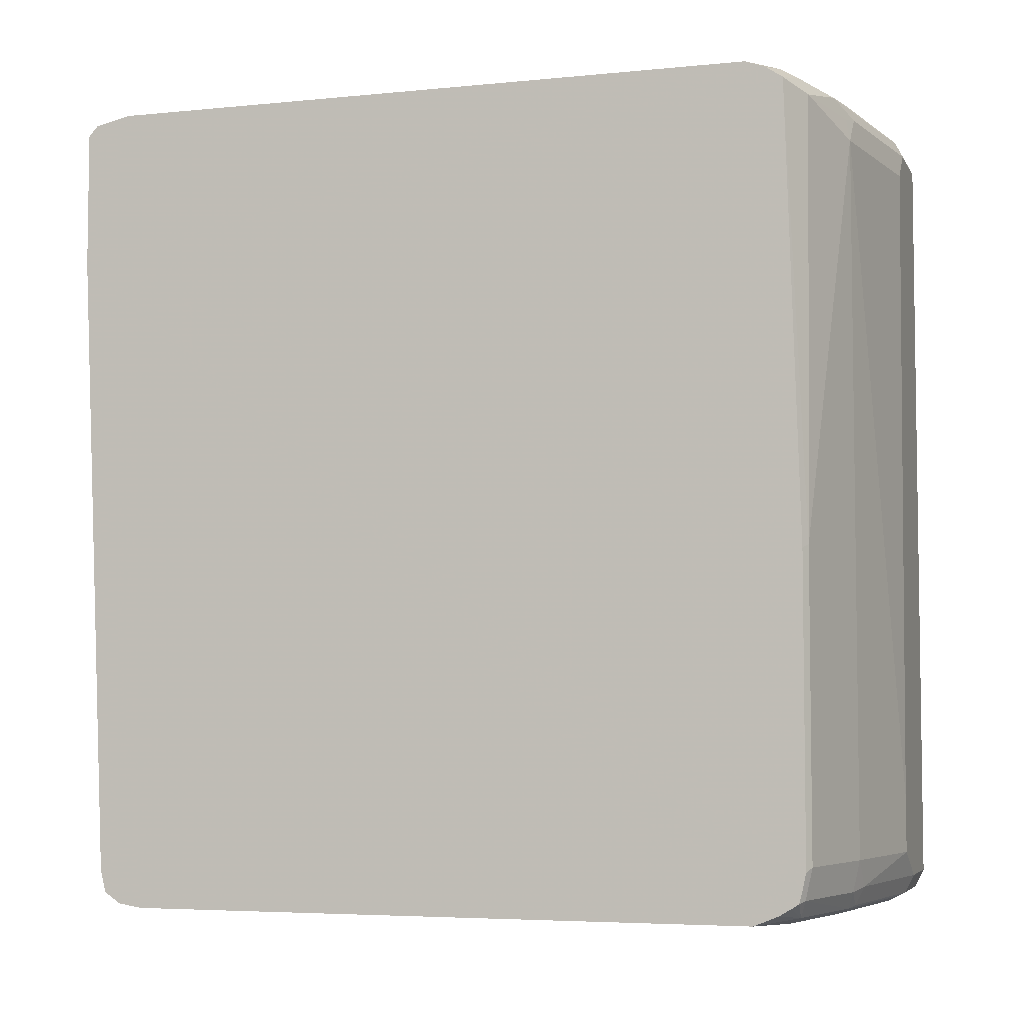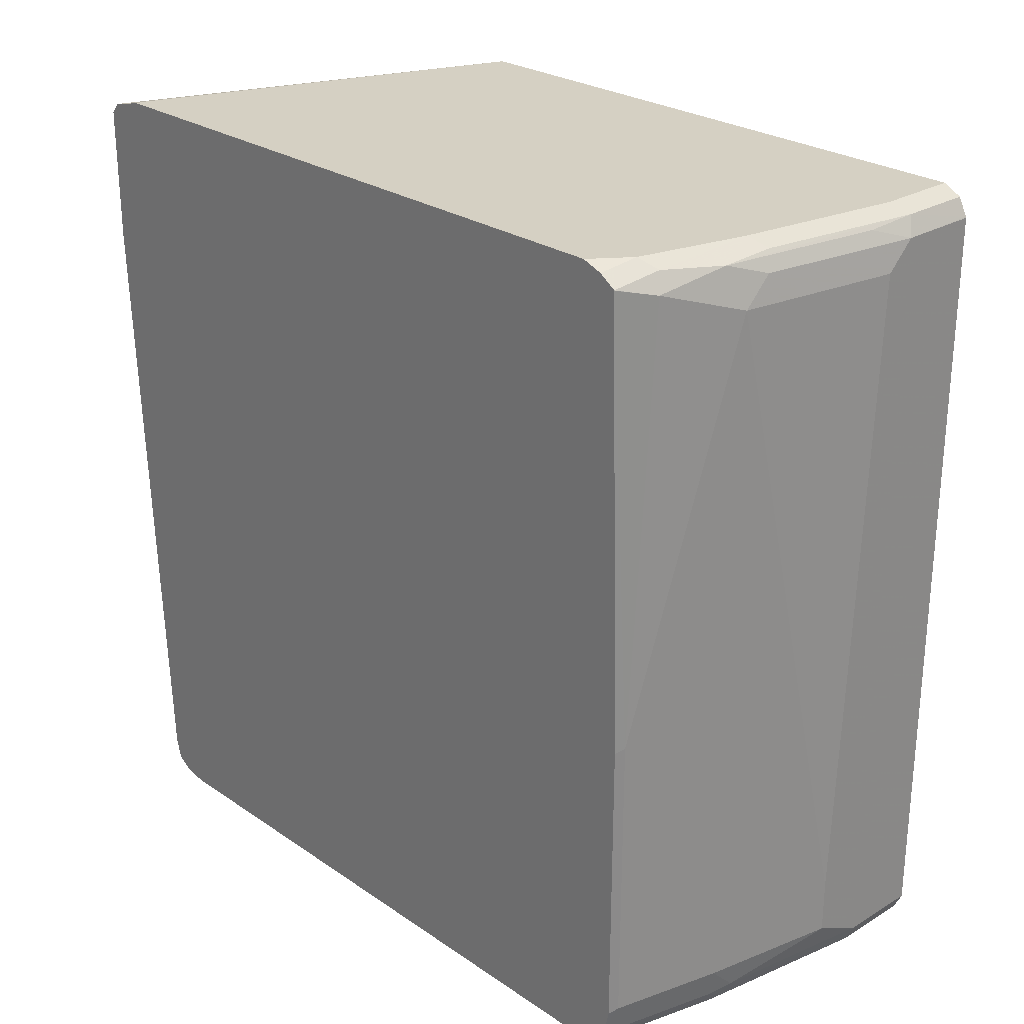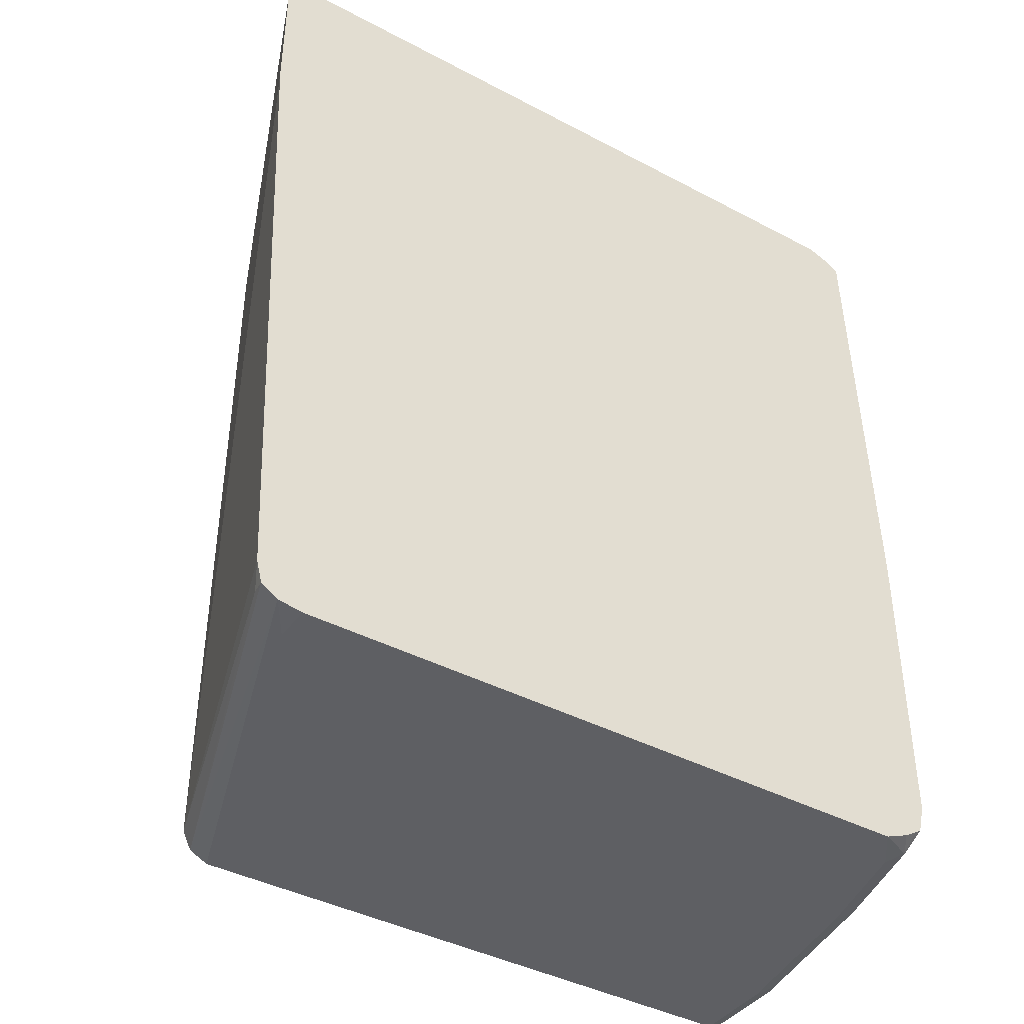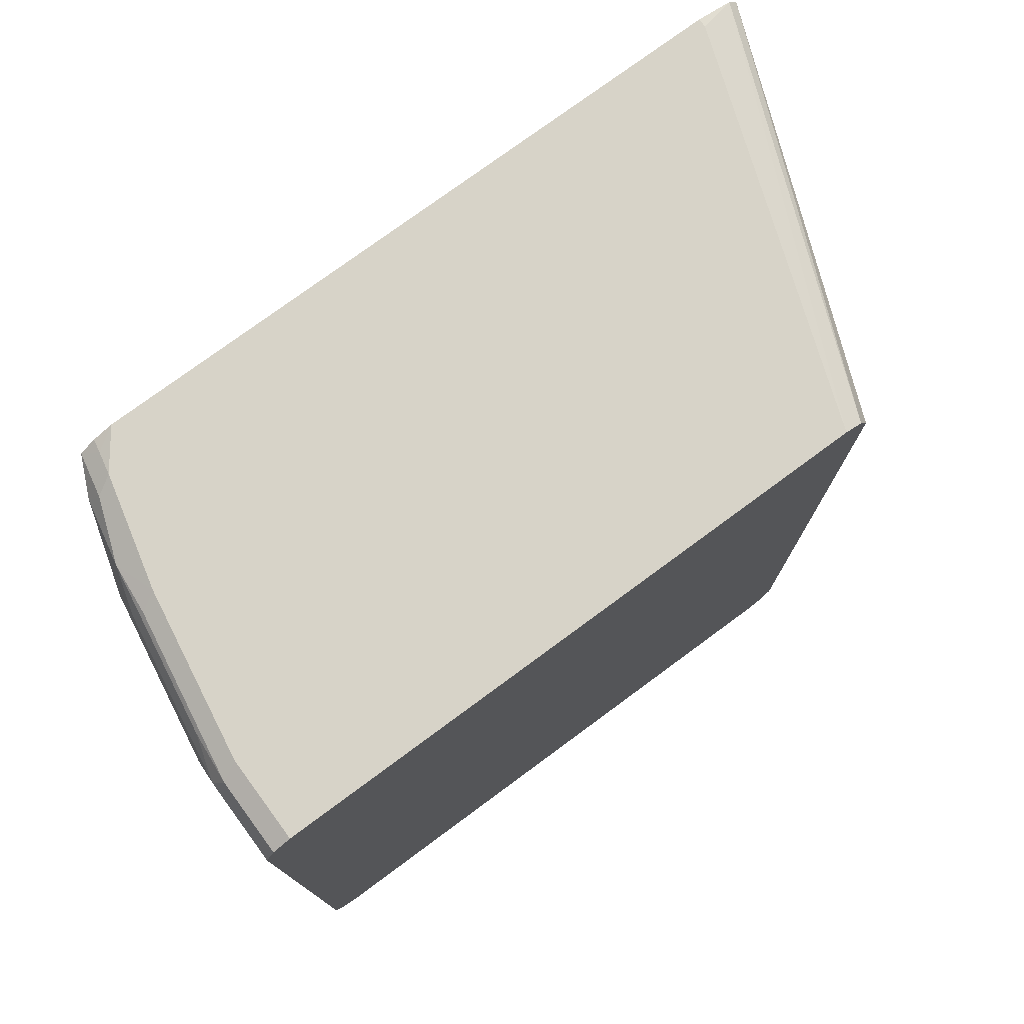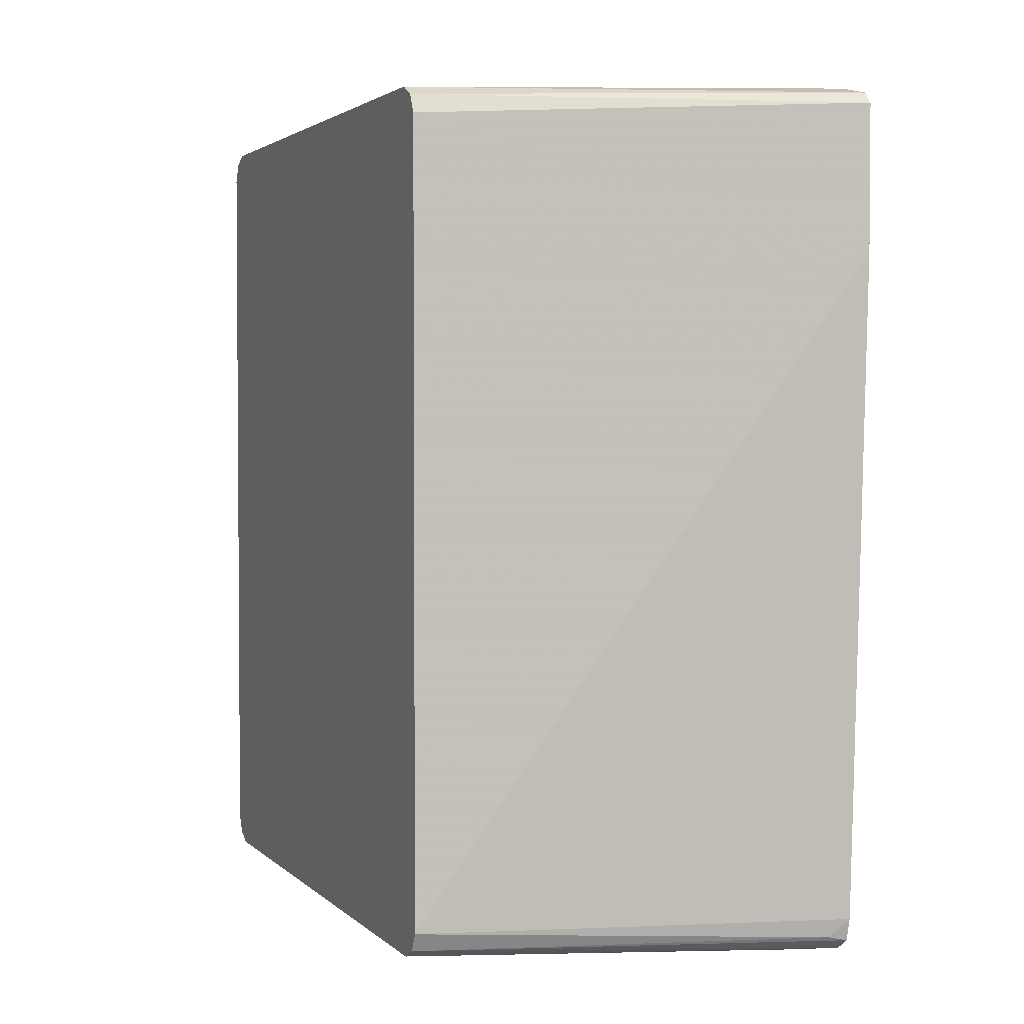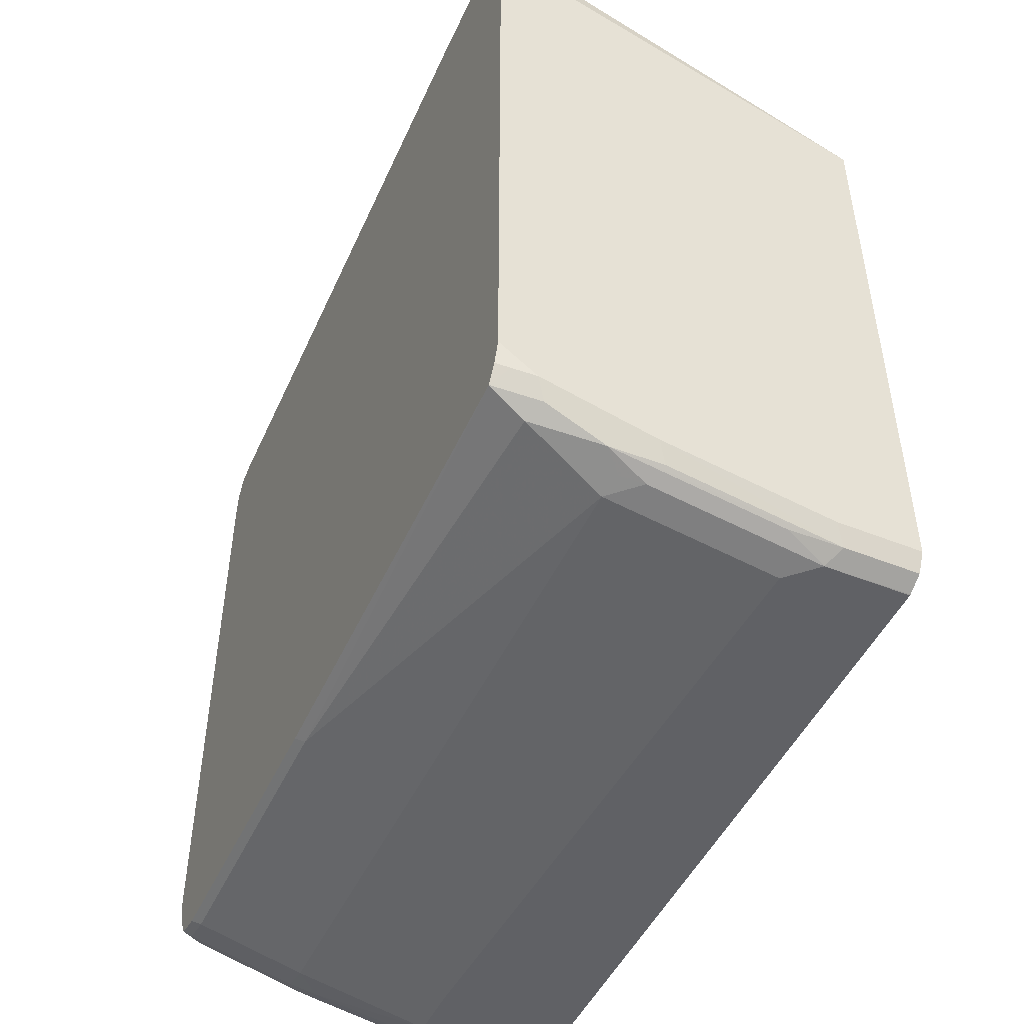
<metadata>
{"format":"obj","ext":"obj","renderer":"f3d","projection":"perspective","resolution":1024,"background":"white","views":[{"elev":-5.0,"azim":107.5,"up":"+Y"},{"elev":26.2,"azim":136.7,"up":"+Y"},{"elev":-41.0,"azim":57.2,"up":"+Y"},{"elev":76.6,"azim":-126.4,"up":"+Y"},{"elev":2.6,"azim":-21.4,"up":"+Y"},{"elev":-48.1,"azim":155.9,"up":"+Z"}]}
</metadata>
<code>
v 0.2919 0.19 -0.333
v 0.2919 0.2919 -0.333
v -0.0002956 -0.2853 -0.4484
v 0.2919 -0.2787 -0.3534
v 0.2919 0.2923 -0.3334
v -0.0002956 0.2989 -0.4552
v -0.0002956 0.2853 -0.4484
v -0.0002956 -0.2989 -0.4552
v 0.2785 -0.2921 -0.3601
v 0.2919 -0.2948 -0.3575
v 0.2919 0.2997 -0.3399
v -0.0002956 0.3057 -0.4688
v 0.2919 -0.3029 -0.3697
v 0.2919 -0.2992 -0.364
v -0.0002956 -0.3057 -0.4688
v 0.2919 0.3057 -0.3669
v 0.2854 0.3057 -0.3669
v -0.0002956 0.3057 -0.9169
v 0.265 -0.3057 -0.3873
v 0.2919 -0.3057 -0.3873
v -0.0002956 -0.3057 -0.9172
v 0.2919 0.3057 -0.856
v 1.901e-05 0.3057 -0.9172
v -0.0002956 0.3054 -0.9178
v 0.2919 -0.3057 -0.856
v -0.0002956 -0.299 -0.9306
v 0.06118 -0.3057 -0.9172
v 0.265 0.3057 -0.8764
v 0.2919 0.3003 -0.871
v 0.2819 0.3023 -0.873
v 0.06118 0.3057 -0.9172
v -0.0002956 0.2989 -0.9308
v 0.265 -0.3057 -0.8764
v 0.2751 -0.3006 -0.8866
v 0.2919 -0.2983 -0.8742
v -0.0002956 -0.2989 -0.9308
v 0.06118 -0.2989 -0.9308
v 0.1834 -0.3057 -0.8968
v 0.07136 -0.3006 -0.9274
v 0.1834 0.3057 -0.8968
v 0.2582 0.2989 -0.89
v 0.2919 0.2922 -0.8833
v 0.05437 0.2989 -0.9308
v -0.0002956 0.2859 -0.9373
v 0.1936 -0.3006 -0.907
v 0.2854 -0.2879 -0.8917
v 0.2919 -0.2895 -0.8884
v 0.2919 -0.2931 -0.883
v -0.0002956 -0.2855 -0.9375
v 0.1834 -0.2989 -0.9104
v 0.06118 -0.2853 -0.9375
v 0.1834 -0.2853 -0.9172
v 0.214 0.2955 -0.907
v 0.1766 0.2989 -0.9104
v 0.265 0.2853 -0.8968
v 0.2919 0.2919 -0.8833
v 0.09173 0.2955 -0.9274
v 0.06118 0.2853 -0.9375
v 1.901e-05 0.2853 -0.9375
v -0.0002956 0.2853 -0.9375
v 0.2038 -0.2879 -0.9121
v 0.2854 -0.2649 -0.8968
v 0.2919 -0.2801 -0.8909
v -0.0002956 -0.2853 -0.9375
v 0.1019 -0.2649 -0.9375
v 0.2038 -0.2649 -0.9172
v 0.2004 0.2819 -0.9138
v 0.1834 0.2853 -0.9172
v 0.2038 0.2649 -0.9172
v 0.2854 -0.04076 -0.8968
v 0.2919 -0.04399 -0.8935
v 0.08154 0.2649 -0.9375
v -0.0002956 0.285 -0.9375
v 0.2919 -0.2682 -0.8935
v 0.1019 -0.2242 -0.9375
f 37 51 52
f 41 42 55
f 37 52 50
f 40 41 53
f 40 53 54
f 40 54 43
f 44 59 60
f 43 53 57
f 42 56 55
f 43 54 53
f 43 57 58
f 43 58 44
f 37 49 51
f 44 58 59
f 41 55 53
f 37 45 39
f 31 40 43
f 36 49 37
f 26 37 27
f 45 50 61
f 27 37 39
f 27 39 45
f 27 45 38
f 28 30 41
f 29 42 30
f 30 42 41
f 32 43 44
f 33 38 45
f 33 45 34
f 34 45 46
f 34 46 47
f 34 47 48
f 34 48 35
f 37 50 45
f 45 61 46
f 55 70 69
f 46 66 62
f 56 71 70
f 58 68 69
f 58 69 72
f 59 73 60
f 62 74 63
f 62 66 69
f 55 56 70
f 62 69 70
f 62 71 74
f 65 75 69
f 65 69 66
f 67 69 68
f 69 75 72
f 26 36 37
f 62 70 71
f 55 69 67
f 53 58 57
f 53 68 58
f 46 62 63
f 46 63 47
f 49 64 51
f 50 52 61
f 51 64 73
f 51 73 59
f 51 59 58
f 51 58 72
f 51 72 75
f 51 75 65
f 51 65 52
f 52 65 66
f 52 66 61
f 53 55 67
f 53 67 68
f 46 61 66
f 25 34 35
f 28 41 40
f 23 32 24
f 1 16 11
f 1 11 5
f 1 5 2
f 2 5 6
f 2 6 7
f 3 8 9
f 3 9 4
f 3 7 6
f 3 6 12
f 3 12 18
f 3 18 24
f 3 24 32
f 3 32 44
f 3 44 60
f 3 60 73
f 1 22 16
f 3 73 64
f 1 29 22
f 1 56 42
f 25 33 34
f 1 2 7
f 1 7 3
f 1 3 4
f 1 4 10
f 1 10 14
f 1 14 13
f 1 13 20
f 1 20 25
f 1 25 35
f 1 35 48
f 1 48 47
f 1 47 63
f 1 74 71
f 1 71 56
f 1 42 29
f 3 64 49
f 1 63 74
f 3 36 26
f 13 15 19
f 13 19 20
f 15 21 27
f 15 27 38
f 15 38 33
f 15 33 25
f 12 23 18
f 15 25 20
f 18 23 24
f 21 26 27
f 22 29 30
f 22 30 28
f 23 31 43
f 3 49 36
f 23 43 32
f 12 31 23
f 15 20 19
f 12 28 40
f 3 26 21
f 12 40 31
f 3 21 15
f 3 15 8
f 4 9 10
f 6 11 12
f 8 13 14
f 8 14 10
f 5 11 6
f 8 15 13
f 11 16 17
f 11 17 12
f 12 22 28
f 12 17 16
f 8 10 9
f 12 16 22

</code>
